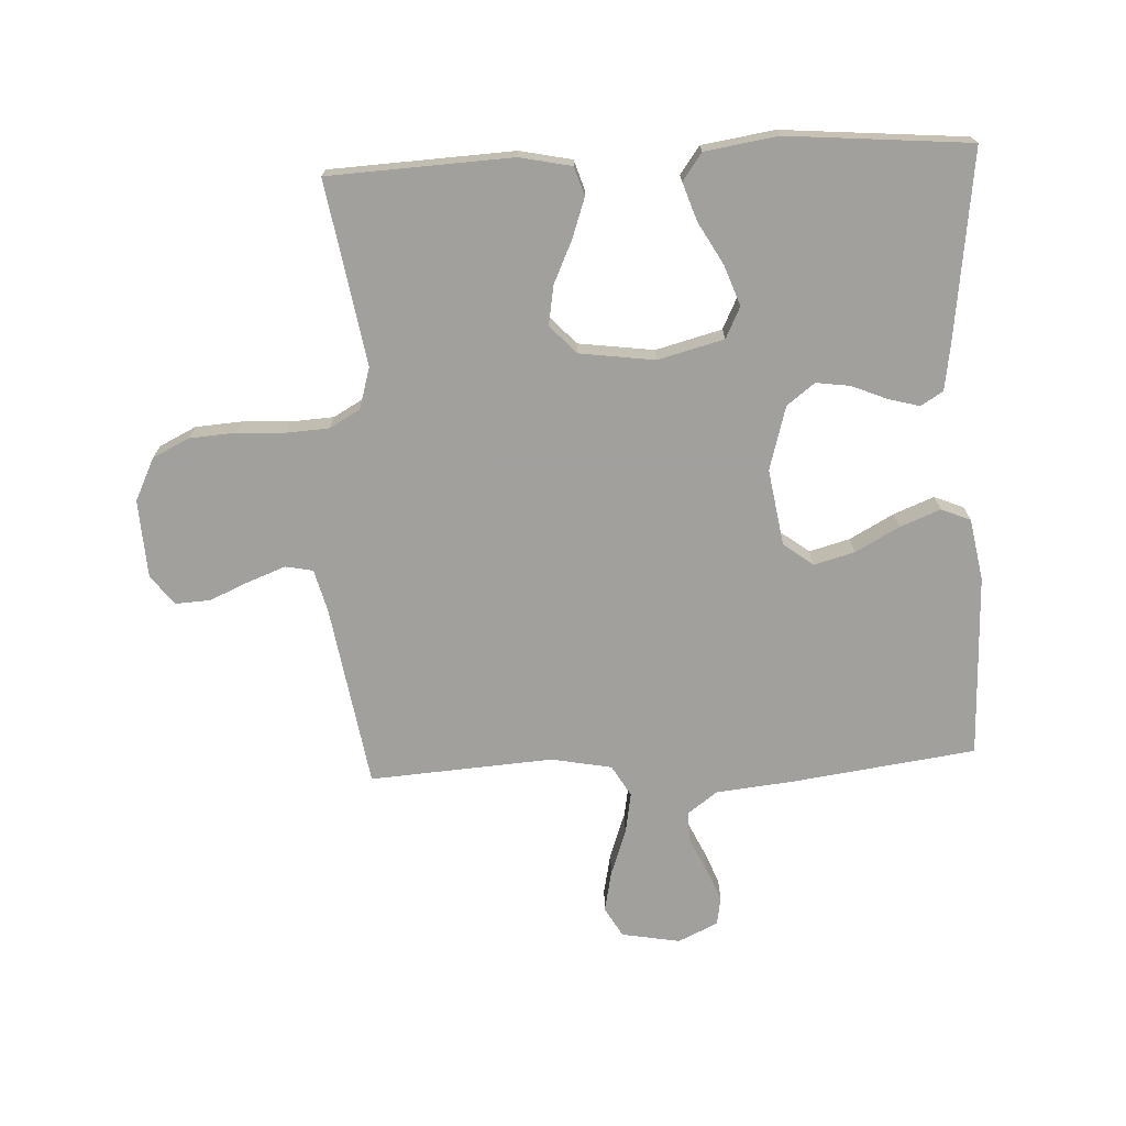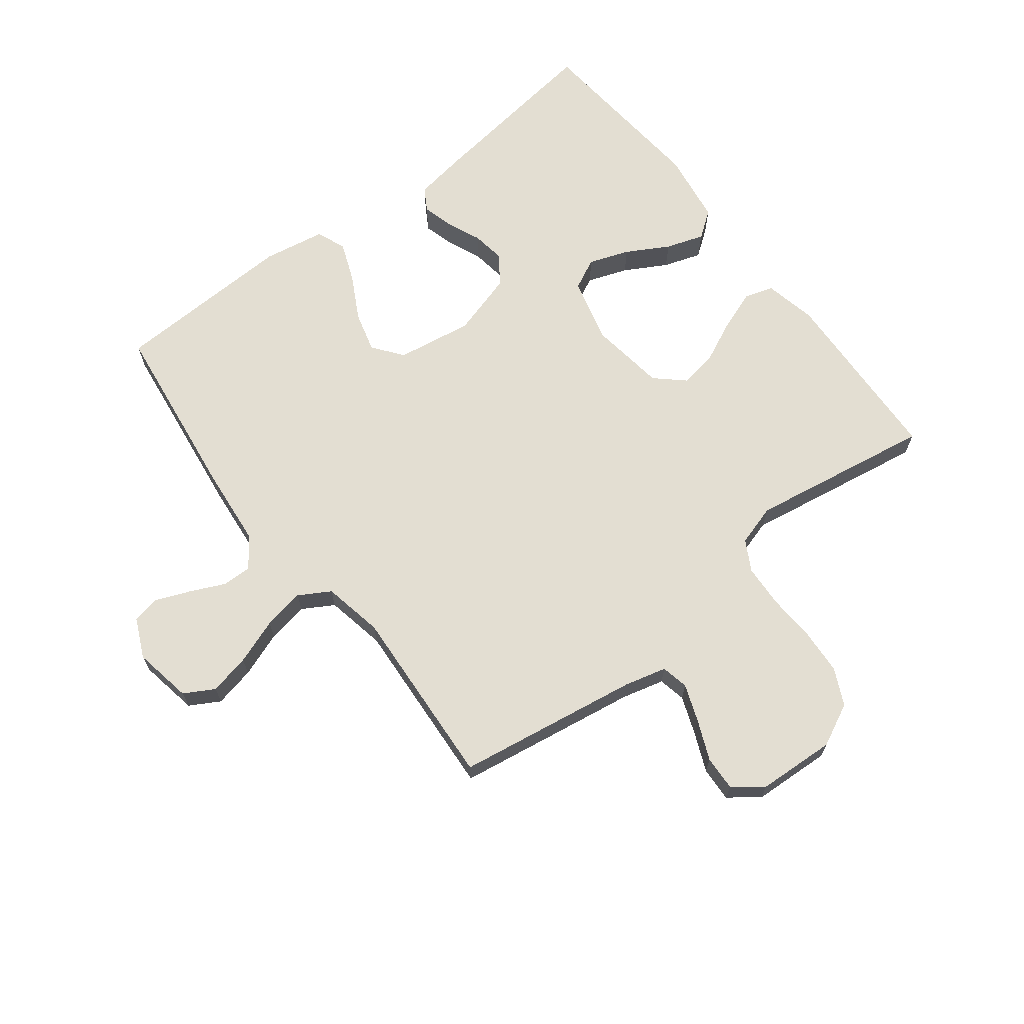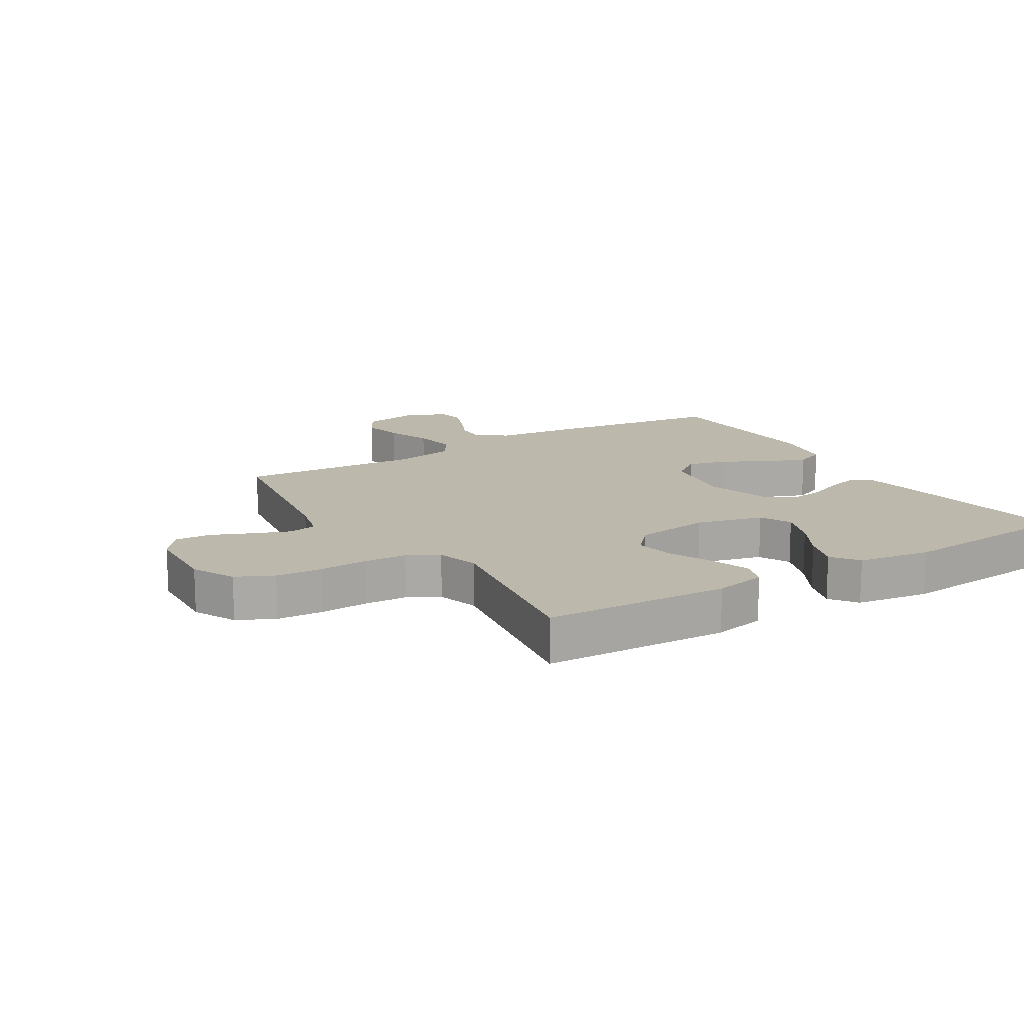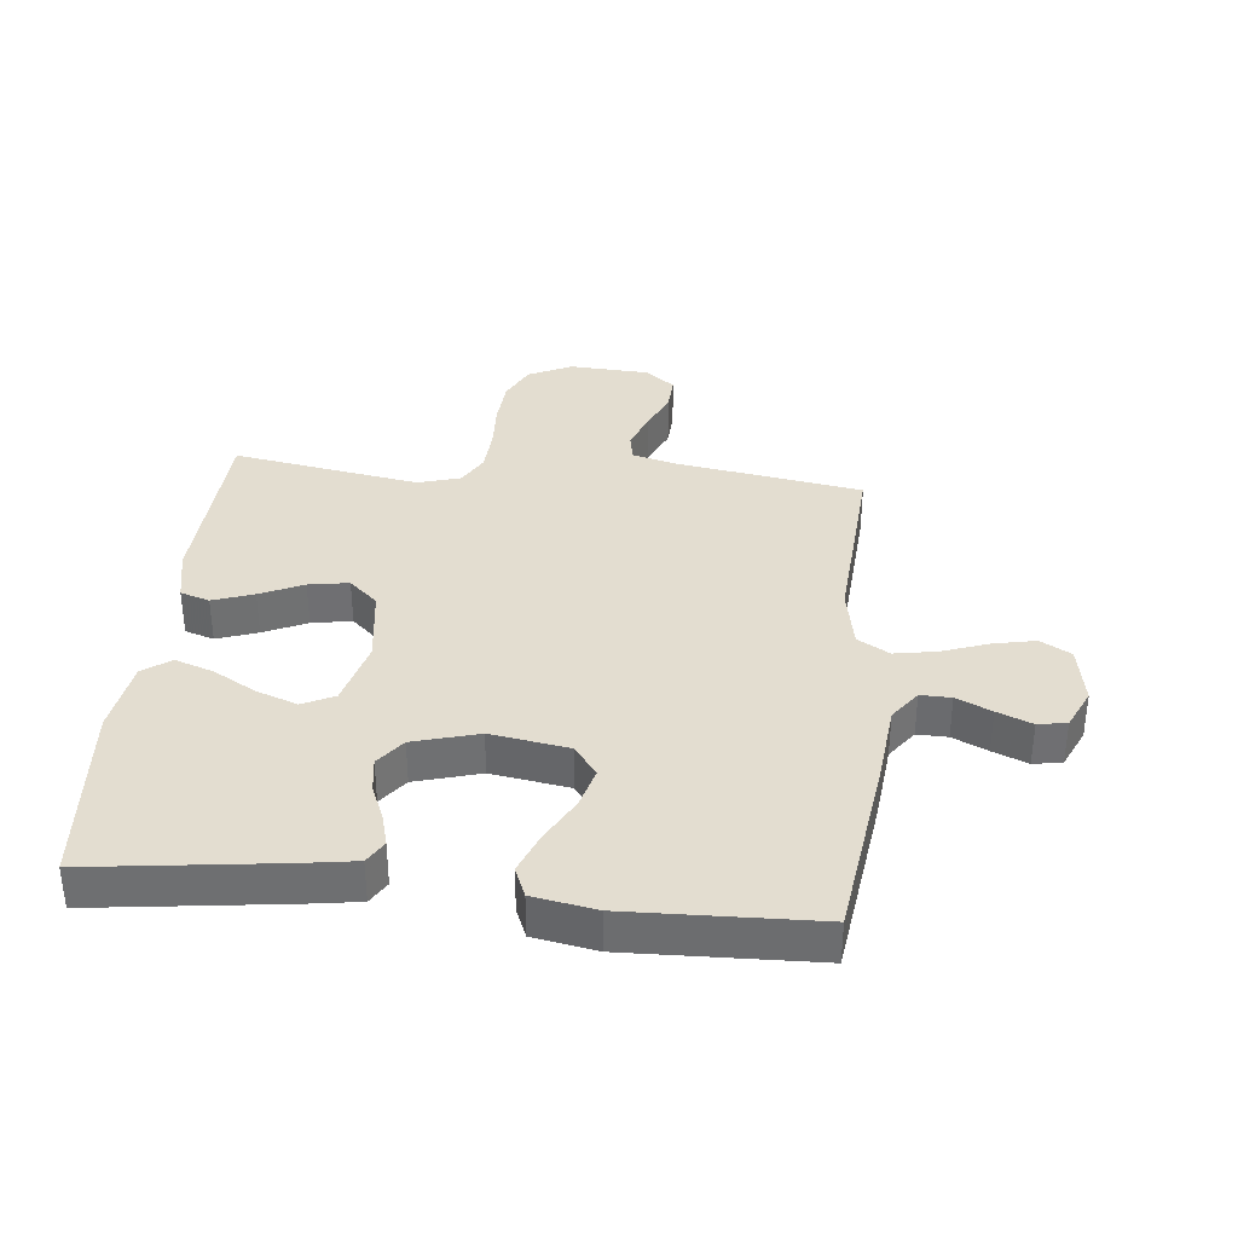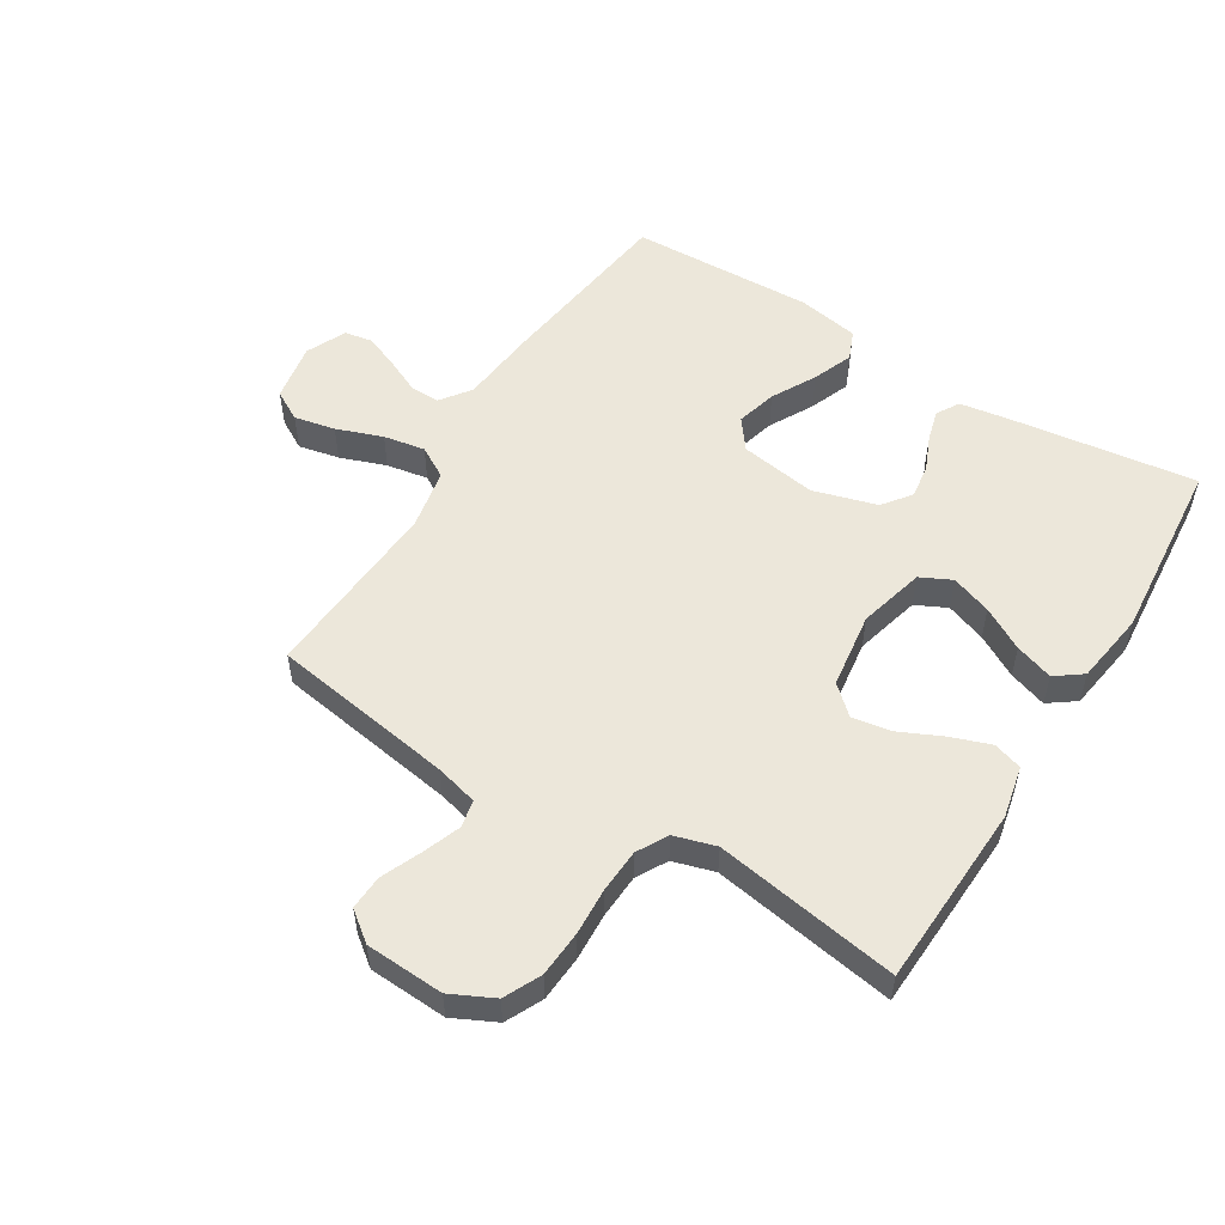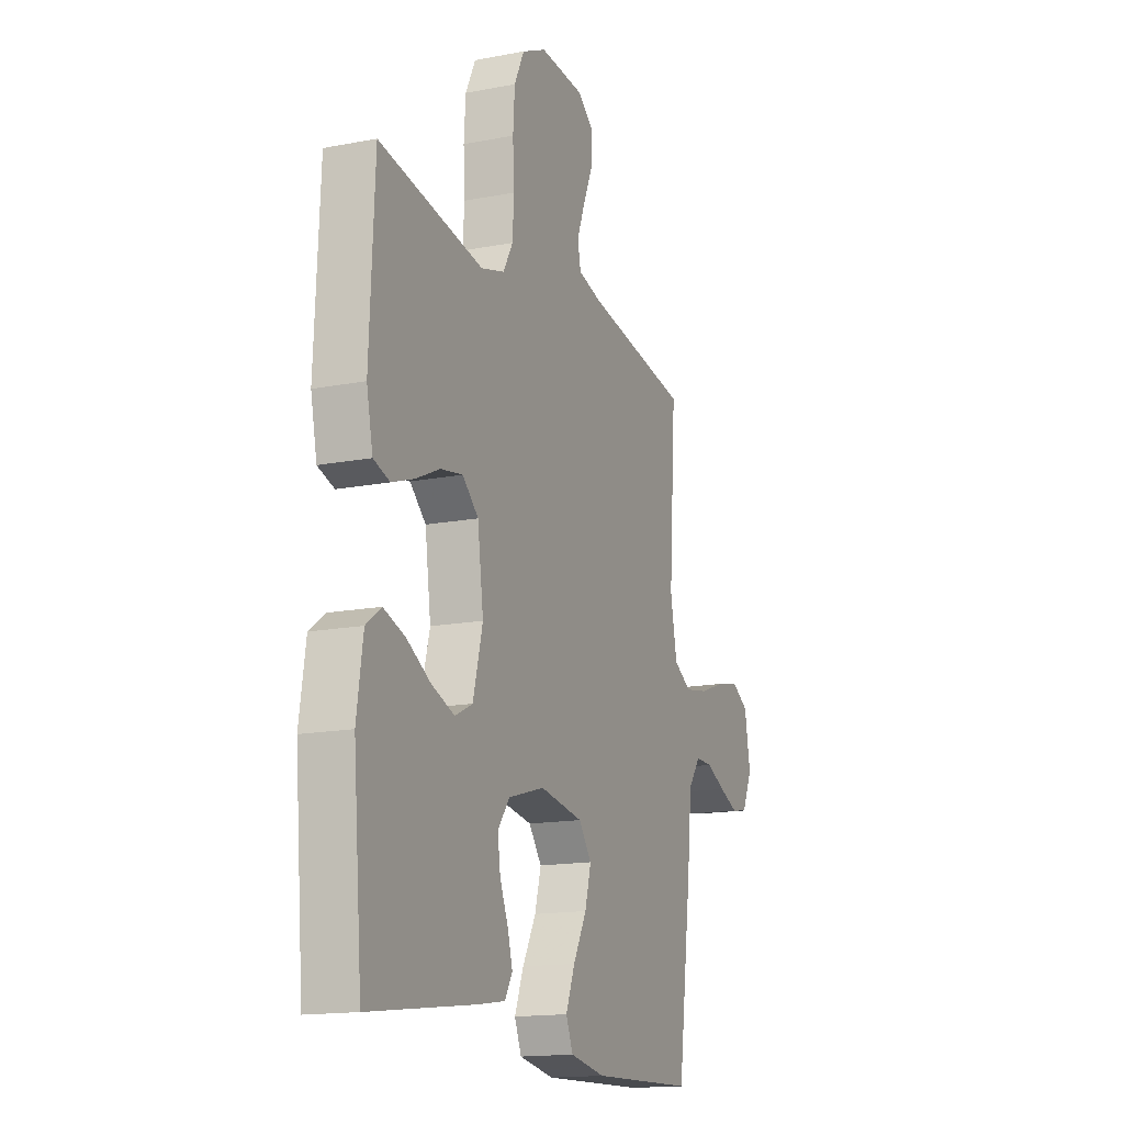
<metadata>
{"format":"obj","ext":"obj","renderer":"f3d","projection":"perspective","resolution":1024,"background":"white","views":[{"elev":-71.7,"azim":92.9,"up":"+Y"},{"elev":67.4,"azim":-37.8,"up":"+Y"},{"elev":14.8,"azim":58.4,"up":"+Y"},{"elev":35.6,"azim":-174.1,"up":"+Y"},{"elev":53.7,"azim":31.6,"up":"+Y"},{"elev":-15.5,"azim":112.2,"up":"+Z"}]}
</metadata>
<code>
v -0.5 0.07 0.5
v -0.2 0.07 0.548
v -0.131 0.07 0.566
v -0.122 0.07 0.611
v -0.145 0.07 0.672
v -0.173 0.07 0.737
v -0.176 0.07 0.794
v -0.128 0.07 0.831
v 0 0.07 0.838
v 0.07 0.07 0.804
v 0.099 0.07 0.744
v 0.104 0.07 0.669
v 0.1 0.07 0.591
v 0.104 0.07 0.52
v 0.132 0.07 0.47
v 0.2 0.07 0.45
v 0.5 0.07 0.5
v 0.514 0.07 0.2
v 0.496 0.07 0.115
v 0.449 0.07 0.1
v 0.384 0.07 0.123
v 0.315 0.07 0.155
v 0.251 0.07 0.166
v 0.205 0.07 0.124
v 0.188 0.07 0
v 0.216 0.07 -0.108
v 0.267 0.07 -0.133
v 0.333 0.07 -0.109
v 0.402 0.07 -0.07
v 0.464 0.07 -0.049
v 0.508 0.07 -0.081
v 0.526 0.07 -0.2
v 0.5 0.07 -0.5
v 0.2 0.07 -0.461
v 0.115 0.07 -0.448
v 0.093 0.07 -0.411
v 0.107 0.07 -0.36
v 0.131 0.07 -0.303
v 0.139 0.07 -0.247
v 0.104 0.07 -0.201
v 0 0.07 -0.171
v -0.125 0.07 -0.191
v -0.162 0.07 -0.24
v -0.144 0.07 -0.306
v -0.105 0.07 -0.378
v -0.079 0.07 -0.444
v -0.099 0.07 -0.492
v -0.2 0.07 -0.51
v -0.5 0.07 -0.5
v -0.54 0.07 -0.2
v -0.553 0.07 -0.072
v -0.589 0.07 -0.023
v -0.638 0.07 -0.024
v -0.694 0.07 -0.05
v -0.75 0.07 -0.073
v -0.796 0.07 -0.065
v -0.826 0.07 0
v -0.809 0.07 0.096
v -0.76 0.07 0.124
v -0.693 0.07 0.11
v -0.618 0.07 0.083
v -0.55 0.07 0.071
v -0.499 0.07 0.101
v -0.48 0.07 0.2
v -0.5 0 0.5
v -0.2 0 0.548
v -0.131 0 0.566
v -0.122 0 0.611
v -0.145 0 0.672
v -0.173 0 0.737
v -0.176 0 0.794
v -0.128 0 0.831
v 0 0 0.838
v 0.07 0 0.804
v 0.099 0 0.744
v 0.104 0 0.669
v 0.1 0 0.591
v 0.104 0 0.52
v 0.132 0 0.47
v 0.2 0 0.45
v 0.5 0 0.5
v 0.514 0 0.2
v 0.496 0 0.115
v 0.449 0 0.1
v 0.384 0 0.123
v 0.315 0 0.155
v 0.251 0 0.166
v 0.205 0 0.124
v 0.188 0 0
v 0.216 0 -0.108
v 0.267 0 -0.133
v 0.333 0 -0.109
v 0.402 0 -0.07
v 0.464 0 -0.049
v 0.508 0 -0.081
v 0.526 0 -0.2
v 0.5 0 -0.5
v 0.2 0 -0.461
v 0.115 0 -0.448
v 0.093 0 -0.411
v 0.107 0 -0.36
v 0.131 0 -0.303
v 0.139 0 -0.247
v 0.104 0 -0.201
v 0 0 -0.171
v -0.125 0 -0.191
v -0.162 0 -0.24
v -0.144 0 -0.306
v -0.105 0 -0.378
v -0.079 0 -0.444
v -0.099 0 -0.492
v -0.2 0 -0.51
v -0.5 0 -0.5
v -0.54 0 -0.2
v -0.553 0 -0.072
v -0.589 0 -0.023
v -0.638 0 -0.024
v -0.694 0 -0.05
v -0.75 0 -0.073
v -0.796 0 -0.065
v -0.826 0 0
v -0.809 0 0.096
v -0.76 0 0.124
v -0.693 0 0.11
v -0.618 0 0.083
v -0.55 0 0.071
v -0.499 0 0.101
v -0.48 0 0.2
f 58 59 60 61
f 58 61 62
f 57 58 62
f 56 57 62
f 53 54 55 56
f 53 56 62
f 52 53 62 63
f 48 49 50 51
f 48 51 52 63
f 44 45 46 47
f 43 44 47 48
f 35 36 37 38
f 35 38 39
f 34 35 39
f 33 34 39
f 32 33 39 40
f 28 29 30 31
f 27 28 31 32
f 19 20 21 22
f 17 18 19 22
f 16 17 22 23
f 15 16 23 24
f 10 11 12 13
f 10 13 14
f 9 10 14
f 8 9 14
f 5 6 7 8
f 4 5 8 14
f 3 4 14 15
f 64 1 2
f 43 48 63 64
f 42 43 64 2
f 41 42 2 3
f 27 32 40 41
f 26 27 41
f 25 26 41 3
f 3 15 24 25
f 125 124 123 122
f 126 125 122
f 126 122 121
f 126 121 120
f 120 119 118 117
f 126 120 117
f 127 126 117 116
f 115 114 113 112
f 127 116 115 112
f 111 110 109 108
f 112 111 108 107
f 102 101 100 99
f 103 102 99
f 103 99 98
f 103 98 97
f 104 103 97 96
f 95 94 93 92
f 96 95 92 91
f 86 85 84 83
f 86 83 82 81
f 87 86 81 80
f 88 87 80 79
f 77 76 75 74
f 78 77 74
f 78 74 73
f 78 73 72
f 72 71 70 69
f 78 72 69 68
f 79 78 68 67
f 66 65 128
f 128 127 112 107
f 66 128 107 106
f 67 66 106 105
f 105 104 96 91
f 105 91 90
f 67 105 90 89
f 89 88 79 67
f 1 65 66 2
f 2 66 67 3
f 3 67 68 4
f 4 68 69 5
f 5 69 70 6
f 6 70 71 7
f 7 71 72 8
f 8 72 73 9
f 9 73 74 10
f 10 74 75 11
f 11 75 76 12
f 12 76 77 13
f 13 77 78 14
f 14 78 79 15
f 15 79 80 16
f 16 80 81 17
f 17 81 82 18
f 18 82 83 19
f 19 83 84 20
f 20 84 85 21
f 21 85 86 22
f 22 86 87 23
f 23 87 88 24
f 24 88 89 25
f 25 89 90 26
f 26 90 91 27
f 27 91 92 28
f 28 92 93 29
f 29 93 94 30
f 30 94 95 31
f 31 95 96 32
f 32 96 97 33
f 33 97 98 34
f 34 98 99 35
f 35 99 100 36
f 36 100 101 37
f 37 101 102 38
f 38 102 103 39
f 39 103 104 40
f 40 104 105 41
f 41 105 106 42
f 42 106 107 43
f 43 107 108 44
f 44 108 109 45
f 45 109 110 46
f 46 110 111 47
f 47 111 112 48
f 48 112 113 49
f 49 113 114 50
f 50 114 115 51
f 51 115 116 52
f 52 116 117 53
f 53 117 118 54
f 54 118 119 55
f 55 119 120 56
f 56 120 121 57
f 57 121 122 58
f 58 122 123 59
f 59 123 124 60
f 60 124 125 61
f 61 125 126 62
f 62 126 127 63
f 63 127 128 64
f 64 128 65 1

</code>
